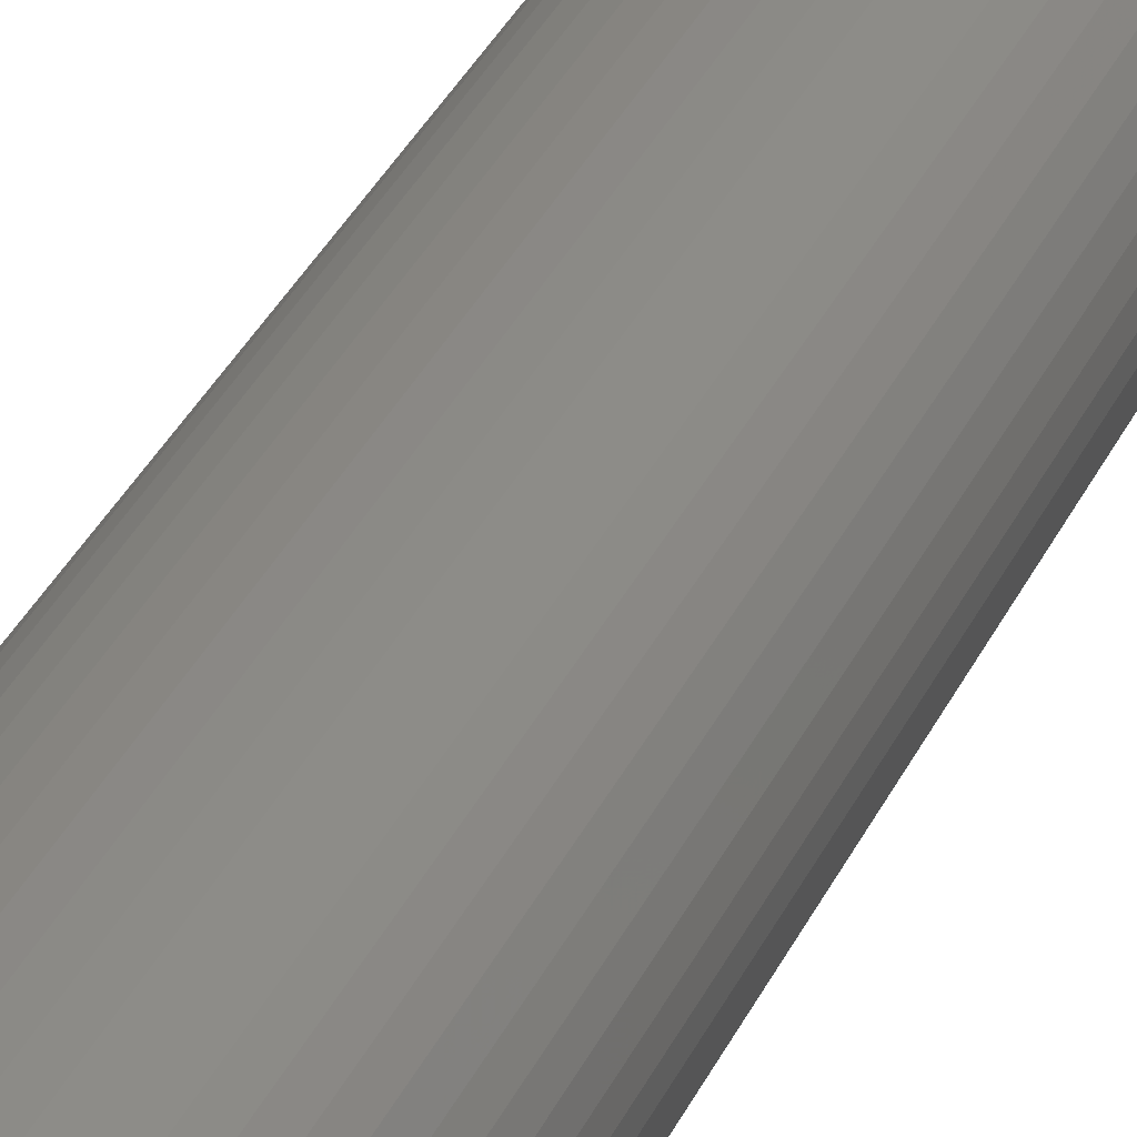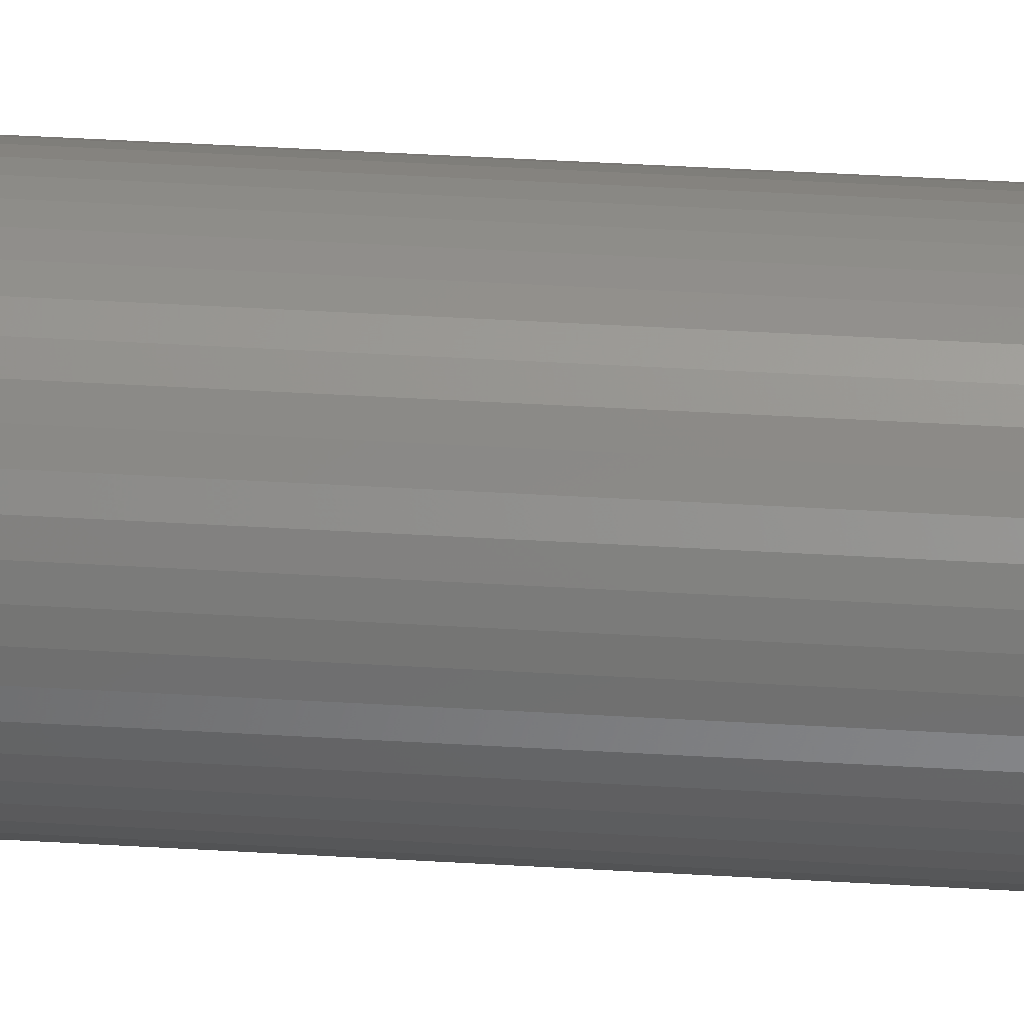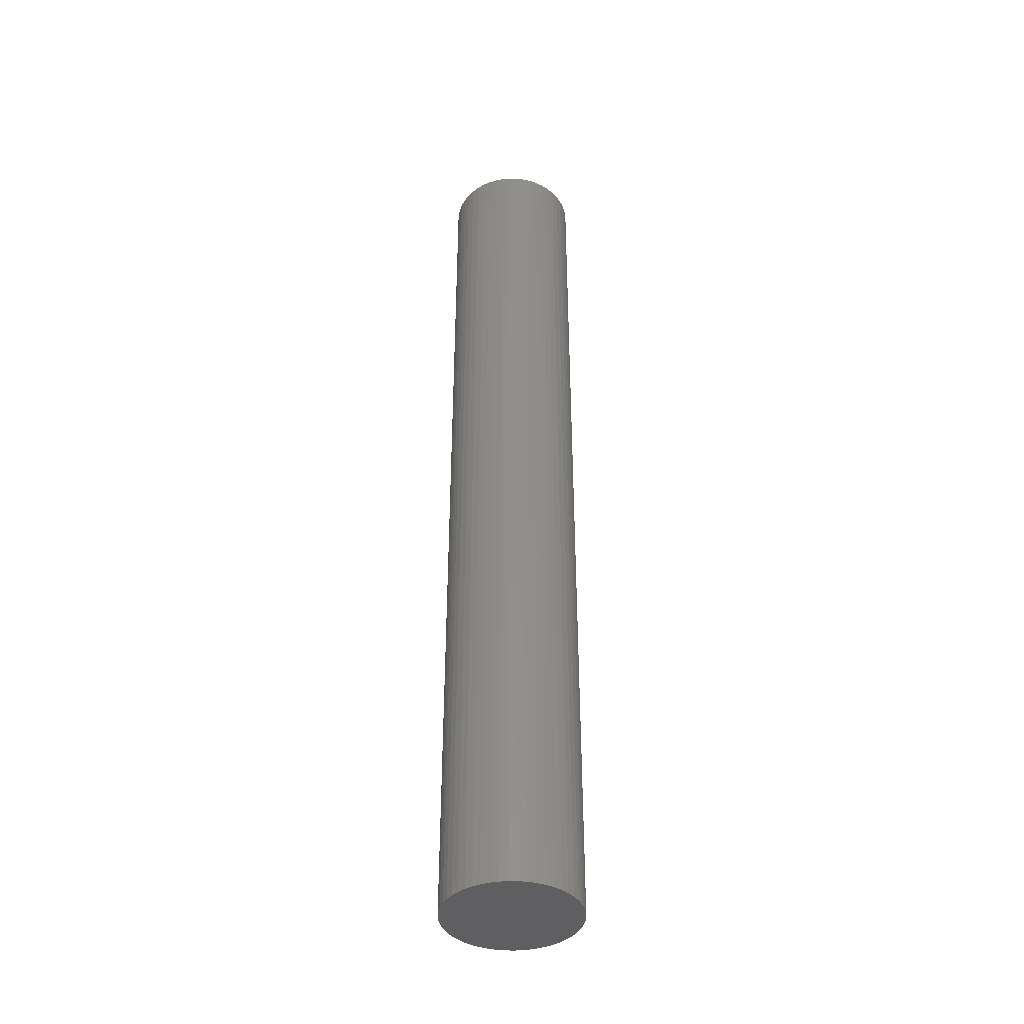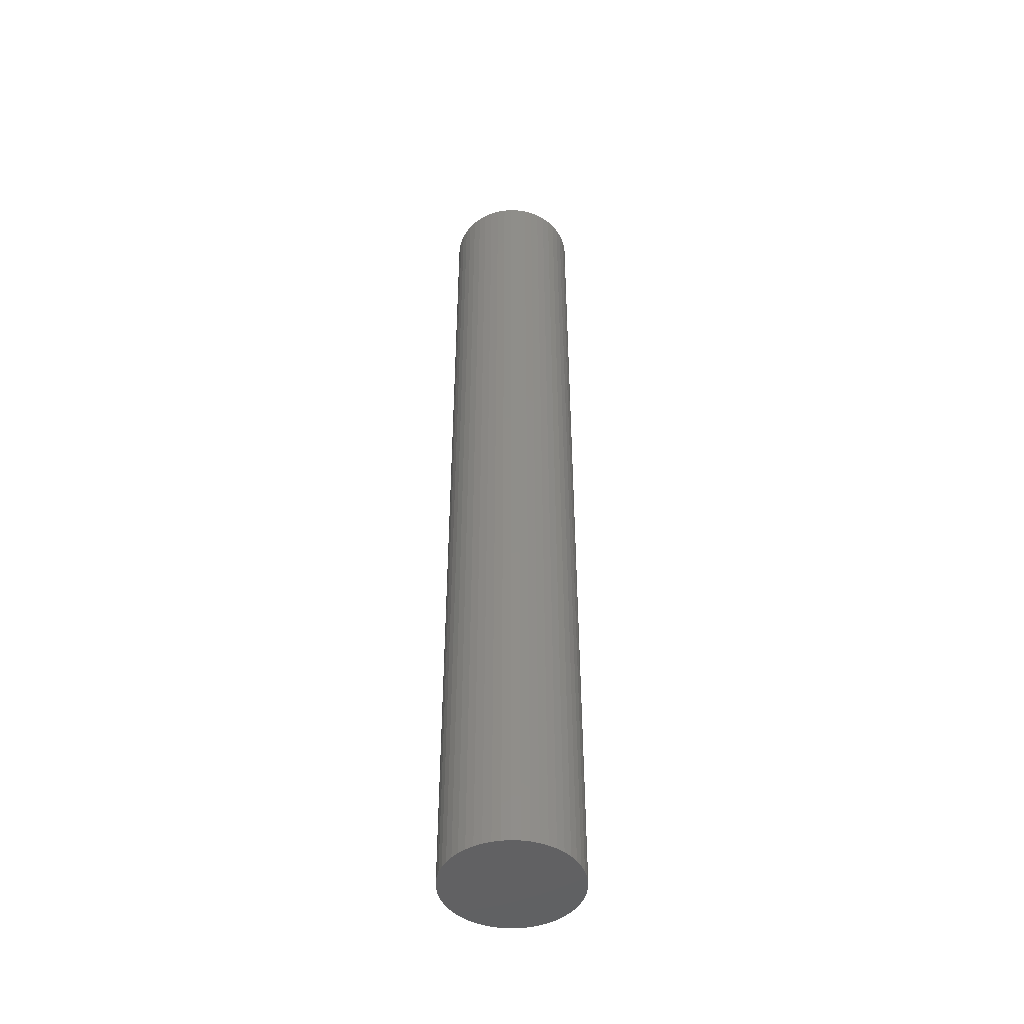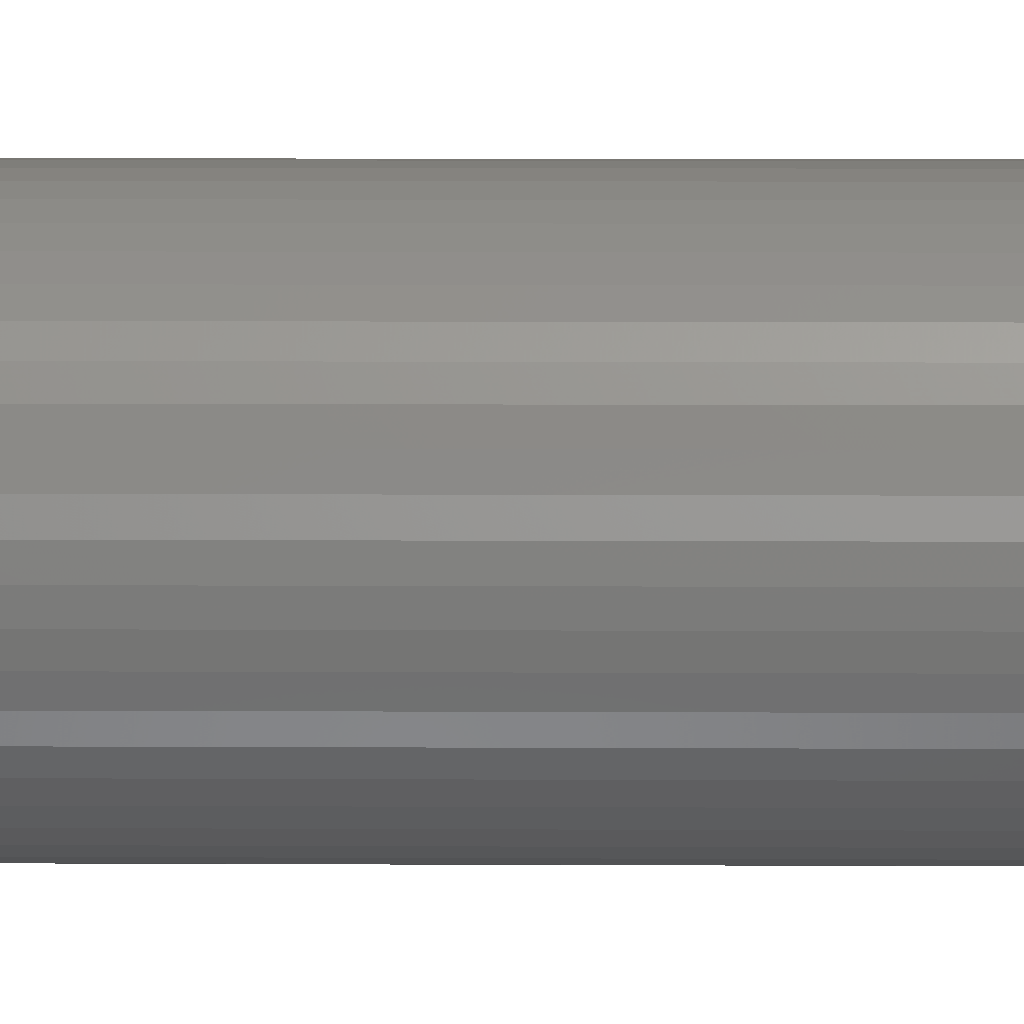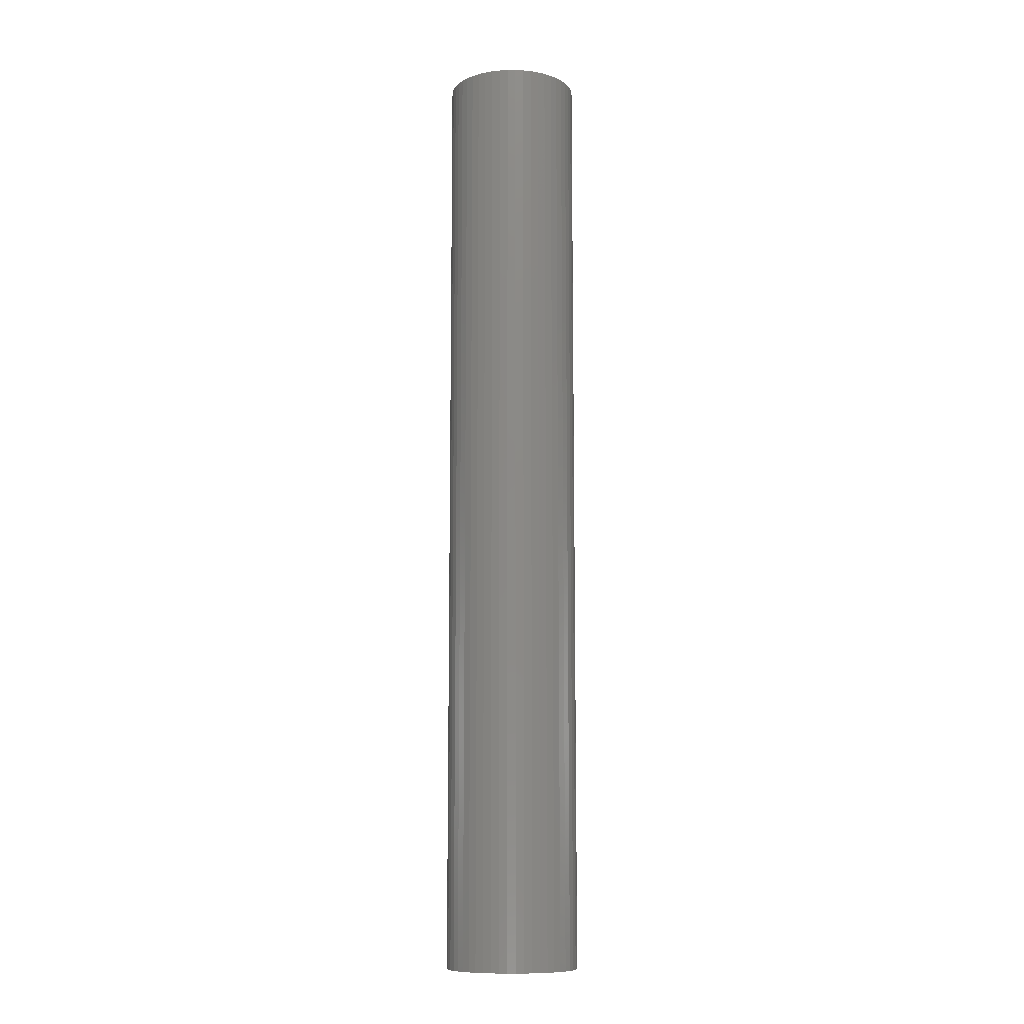
<metadata>
{"format":"stl","ext":"stl","renderer":"f3d","projection":"perspective","resolution":1024,"background":"white","views":[{"elev":27.8,"azim":-161.3,"up":"+Y"},{"elev":40.2,"azim":94.3,"up":"+Y"},{"elev":-40.1,"azim":114.0,"up":"+Z"},{"elev":-46.5,"azim":69.2,"up":"+Z"},{"elev":4.5,"azim":-88.5,"up":"+Y"},{"elev":-10.4,"azim":-35.5,"up":"+Z"}]}
</metadata>
<code>
# stl→obj: 100 verts, 196 faces
v 4.85 0 34.5
v 4.812 0.6079 -34.5
v 4.812 0.6079 34.5
v 4.85 0 -34.5
v 0.3045 4.84 -34.5
v -0.3045 4.84 34.5
v 0.3045 4.84 34.5
v -0.3045 4.84 -34.5
v 4.812 -0.6079 34.5
v 4.698 1.206 34.5
v 4.698 -1.206 34.5
v 4.509 1.785 34.5
v 4.509 -1.785 34.5
v 4.25 2.337 34.5
v 4.25 -2.337 34.5
v 3.924 2.851 34.5
v 3.924 -2.851 34.5
v 3.535 3.32 34.5
v 3.535 -3.32 34.5
v 3.092 3.737 34.5
v 3.092 -3.737 34.5
v 2.599 4.095 34.5
v 2.599 -4.095 34.5
v 2.065 4.388 34.5
v 2.065 -4.388 34.5
v 1.499 4.613 34.5
v 1.499 -4.613 34.5
v 0.9088 4.764 34.5
v 0.9088 -4.764 34.5
v 0.3045 -4.84 34.5
v -0.3045 -4.84 34.5
v -0.9088 4.764 34.5
v -0.9088 -4.764 34.5
v -1.499 4.613 34.5
v -1.499 -4.613 34.5
v -2.065 4.388 34.5
v -2.065 -4.388 34.5
v -2.599 4.095 34.5
v -2.599 -4.095 34.5
v -3.092 3.737 34.5
v -3.092 -3.737 34.5
v -3.535 3.32 34.5
v -3.535 -3.32 34.5
v -3.924 2.851 34.5
v -3.924 -2.851 34.5
v -4.25 2.337 34.5
v -4.25 -2.337 34.5
v -4.509 1.785 34.5
v -4.509 -1.785 34.5
v -4.698 1.206 34.5
v -4.698 -1.206 34.5
v -4.812 0.6079 34.5
v -4.812 -0.6079 34.5
v -4.85 0 34.5
v 3.535 3.32 -34.5
v 3.092 3.737 -34.5
v 4.812 -0.6079 -34.5
v 4.698 -1.206 -34.5
v 4.698 1.206 -34.5
v 4.509 -1.785 -34.5
v 4.509 1.785 -34.5
v 4.25 -2.337 -34.5
v 4.25 2.337 -34.5
v 3.924 -2.851 -34.5
v 3.924 2.851 -34.5
v 3.535 -3.32 -34.5
v 3.092 -3.737 -34.5
v 2.599 -4.095 -34.5
v 2.599 4.095 -34.5
v 2.065 -4.388 -34.5
v 2.065 4.388 -34.5
v 1.499 -4.613 -34.5
v 1.499 4.613 -34.5
v 0.9088 -4.764 -34.5
v 0.9088 4.764 -34.5
v 0.3045 -4.84 -34.5
v -0.3045 -4.84 -34.5
v -0.9088 -4.764 -34.5
v -0.9088 4.764 -34.5
v -1.499 -4.613 -34.5
v -1.499 4.613 -34.5
v -2.065 -4.388 -34.5
v -2.065 4.388 -34.5
v -2.599 -4.095 -34.5
v -2.599 4.095 -34.5
v -3.092 -3.737 -34.5
v -3.092 3.737 -34.5
v -3.535 -3.32 -34.5
v -3.535 3.32 -34.5
v -3.924 -2.851 -34.5
v -3.924 2.851 -34.5
v -4.25 -2.337 -34.5
v -4.25 2.337 -34.5
v -4.509 -1.785 -34.5
v -4.509 1.785 -34.5
v -4.698 -1.206 -34.5
v -4.698 1.206 -34.5
v -4.812 -0.6079 -34.5
v -4.812 0.6079 -34.5
v -4.85 0 -34.5
f 1 2 3
f 2 1 4
f 5 6 7
f 6 5 8
f 3 9 1
f 10 9 3
f 10 11 9
f 12 11 10
f 12 13 11
f 14 13 12
f 14 15 13
f 16 15 14
f 16 17 15
f 18 17 16
f 18 19 17
f 20 19 18
f 20 21 19
f 22 21 20
f 22 23 21
f 24 23 22
f 24 25 23
f 26 25 24
f 26 27 25
f 28 27 26
f 28 29 27
f 7 29 28
f 7 30 29
f 6 30 7
f 6 31 30
f 32 31 6
f 32 33 31
f 34 33 32
f 34 35 33
f 36 35 34
f 36 37 35
f 38 37 36
f 38 39 37
f 40 39 38
f 40 41 39
f 42 41 40
f 42 43 41
f 44 43 42
f 44 45 43
f 46 45 44
f 46 47 45
f 48 47 46
f 48 49 47
f 50 49 48
f 50 51 49
f 52 51 50
f 52 53 51
f 53 52 54
f 55 20 18
f 20 55 56
f 57 2 4
f 58 2 57
f 58 59 2
f 60 59 58
f 60 61 59
f 62 61 60
f 62 63 61
f 64 63 62
f 64 65 63
f 66 65 64
f 66 55 65
f 67 55 66
f 67 56 55
f 68 56 67
f 68 69 56
f 70 69 68
f 70 71 69
f 72 71 70
f 72 73 71
f 74 73 72
f 74 75 73
f 76 75 74
f 76 5 75
f 77 5 76
f 77 8 5
f 78 8 77
f 78 79 8
f 80 79 78
f 80 81 79
f 82 81 80
f 82 83 81
f 84 83 82
f 84 85 83
f 86 85 84
f 86 87 85
f 88 87 86
f 88 89 87
f 90 89 88
f 90 91 89
f 92 91 90
f 92 93 91
f 94 93 92
f 94 95 93
f 96 95 94
f 96 97 95
f 98 97 96
f 98 99 97
f 99 98 100
f 87 42 40
f 42 87 89
f 81 36 34
f 36 81 83
f 17 62 15
f 62 17 64
f 12 63 14
f 63 12 61
f 71 26 24
f 26 71 73
f 69 24 22
f 24 69 71
f 95 46 93
f 46 95 48
f 8 32 6
f 32 8 79
f 11 57 9
f 57 11 58
f 72 25 27
f 25 72 70
f 10 61 12
f 61 10 59
f 3 59 10
f 59 3 2
f 14 65 16
f 65 14 63
f 73 28 26
f 28 73 75
f 56 22 20
f 22 56 69
f 91 42 89
f 42 91 44
f 97 48 95
f 48 97 50
f 100 52 99
f 52 100 54
f 83 38 36
f 38 83 85
f 9 4 1
f 4 9 57
f 70 23 25
f 23 70 68
f 88 41 43
f 41 88 86
f 92 49 94
f 49 92 47
f 90 47 92
f 47 90 45
f 98 54 100
f 54 98 53
f 77 30 31
f 30 77 76
f 16 55 18
f 55 16 65
f 75 7 28
f 7 75 5
f 93 44 91
f 44 93 46
f 99 50 97
f 50 99 52
f 85 40 38
f 40 85 87
f 79 34 32
f 34 79 81
f 67 19 21
f 19 67 66
f 82 35 37
f 35 82 80
f 84 37 39
f 37 84 82
f 88 45 90
f 45 88 43
f 94 51 96
f 51 94 49
f 74 27 29
f 27 74 72
f 76 29 30
f 29 76 74
f 13 58 11
f 58 13 60
f 15 60 13
f 60 15 62
f 68 21 23
f 21 68 67
f 19 64 17
f 64 19 66
f 78 31 33
f 31 78 77
f 96 53 98
f 53 96 51
f 80 33 35
f 33 80 78
f 86 39 41
f 39 86 84

</code>
